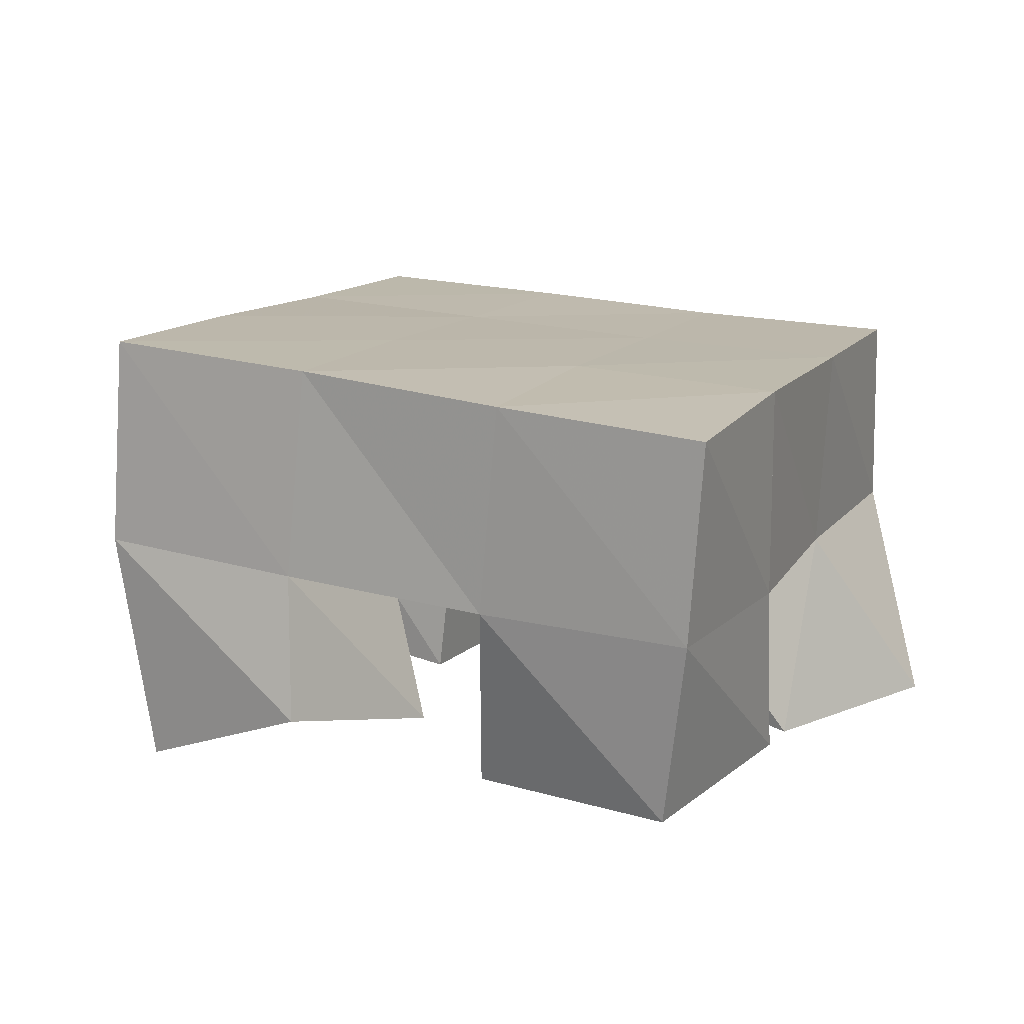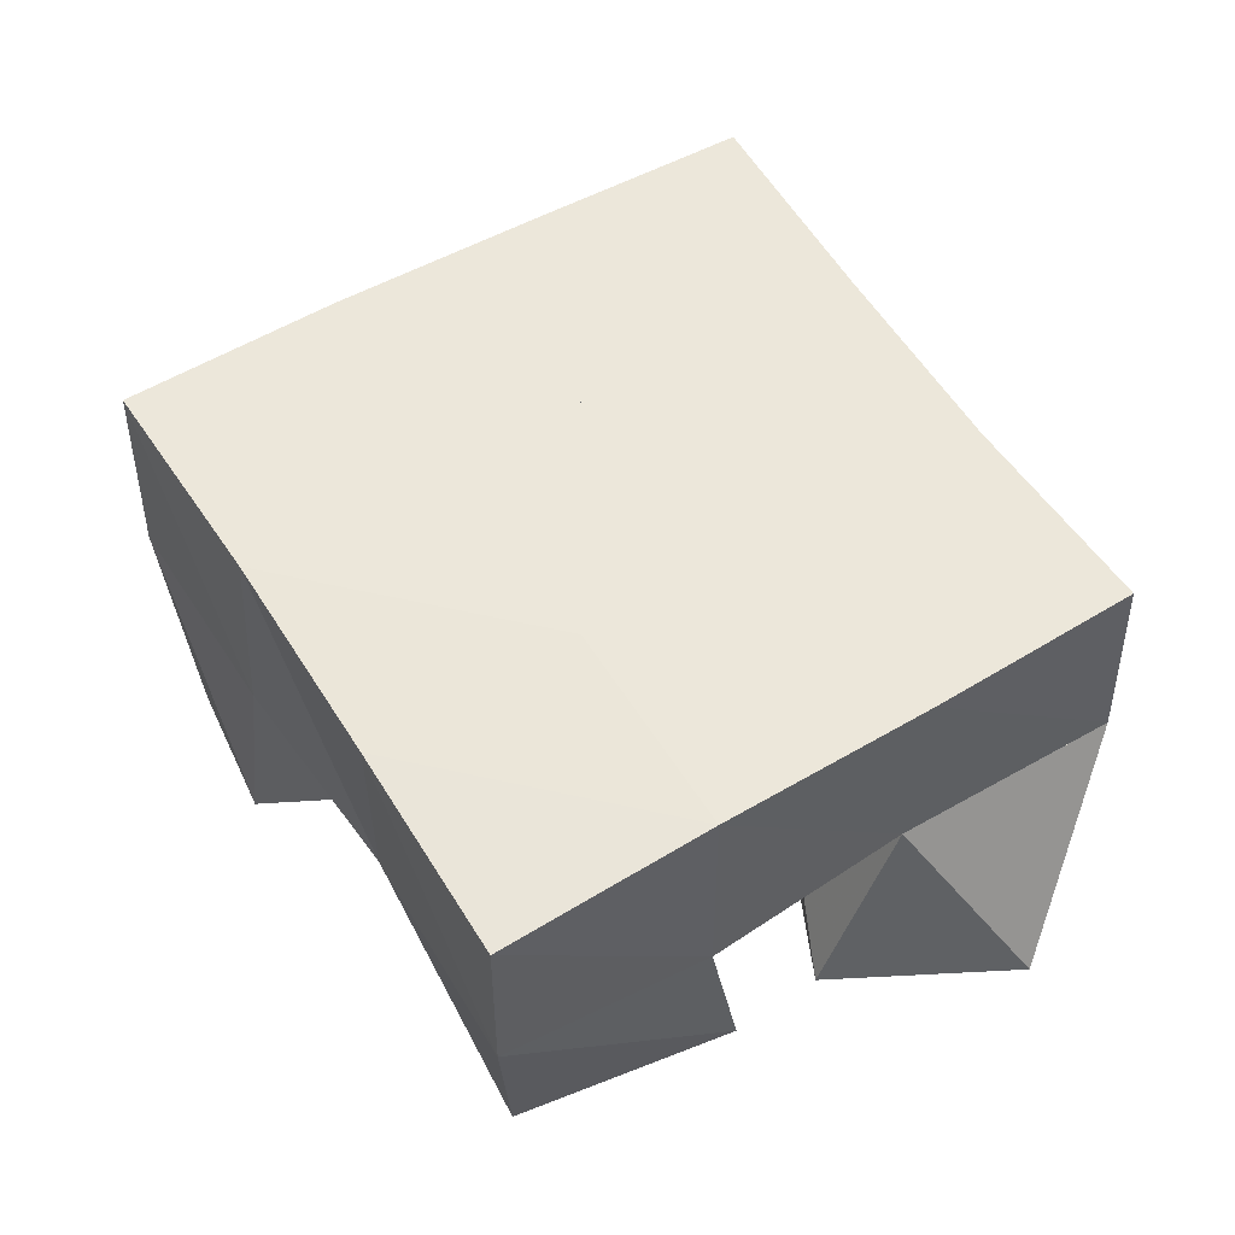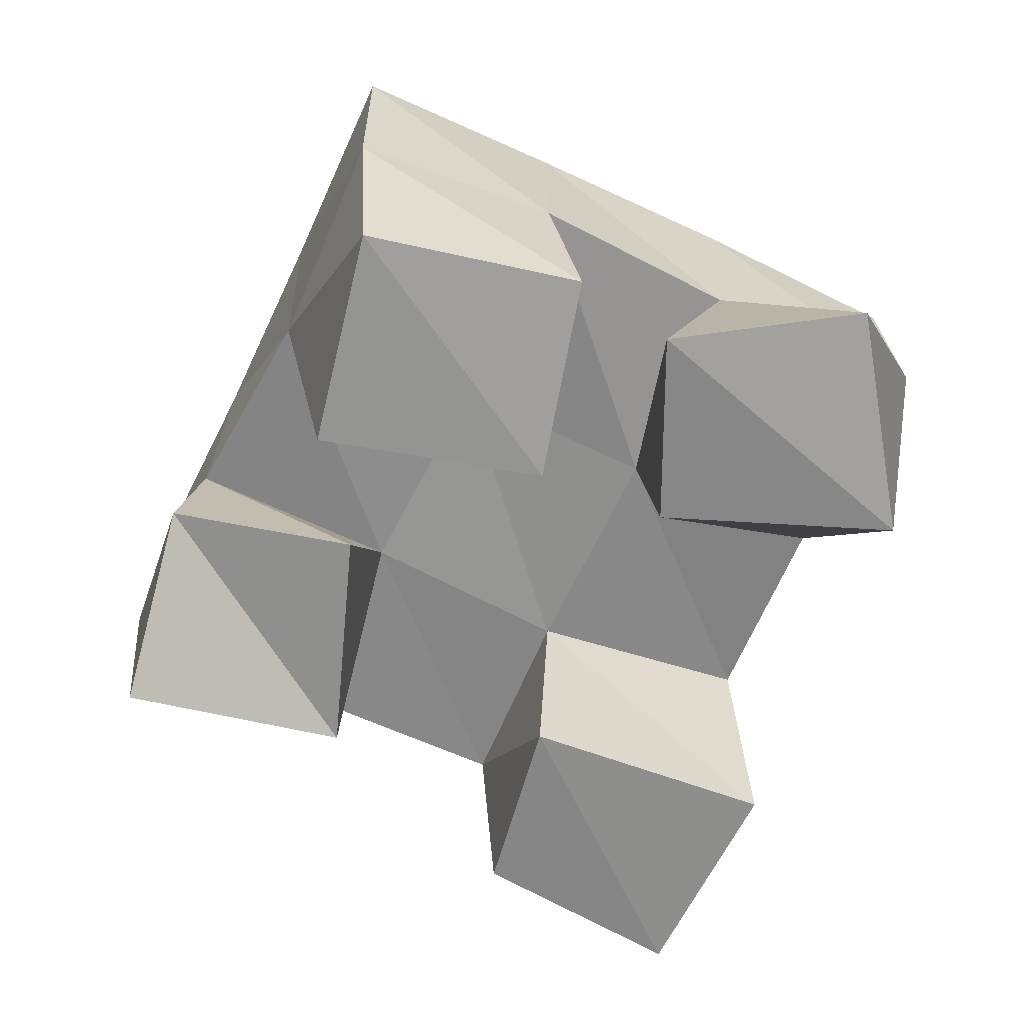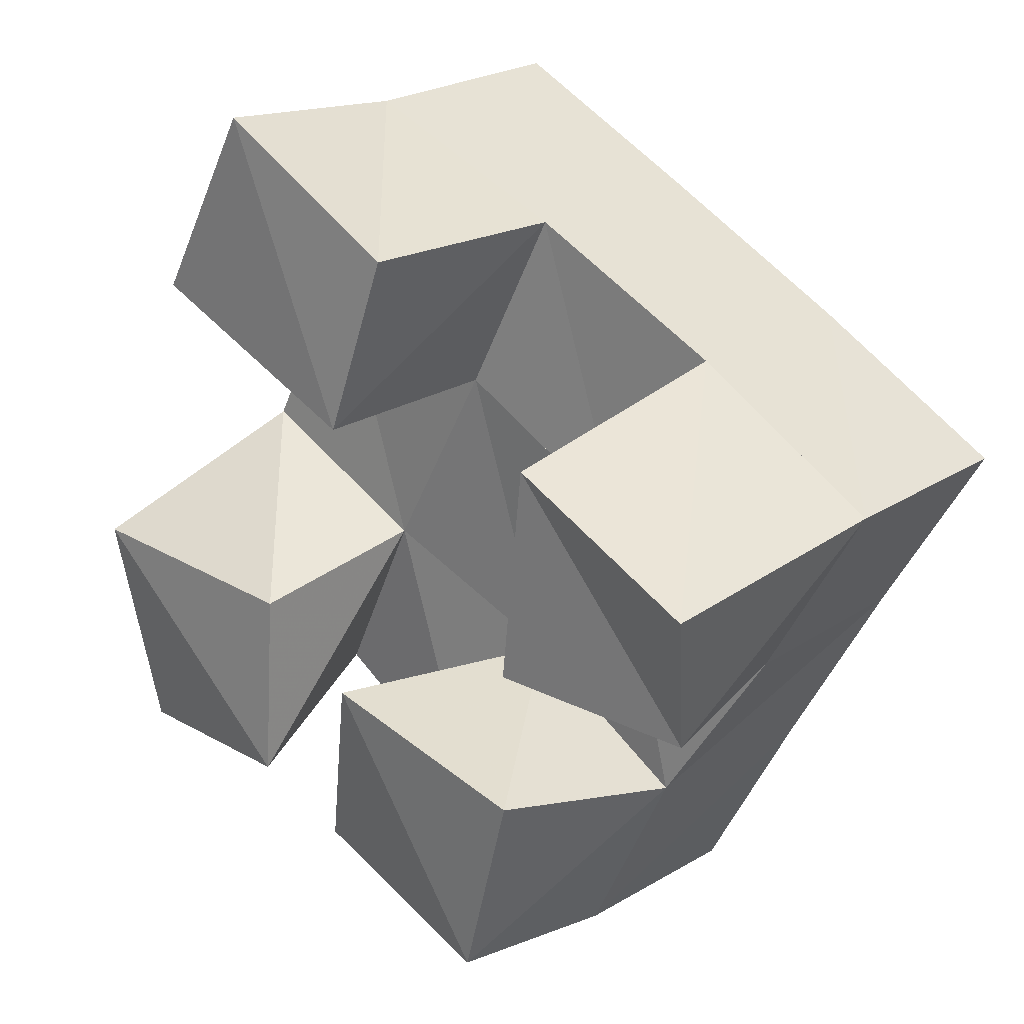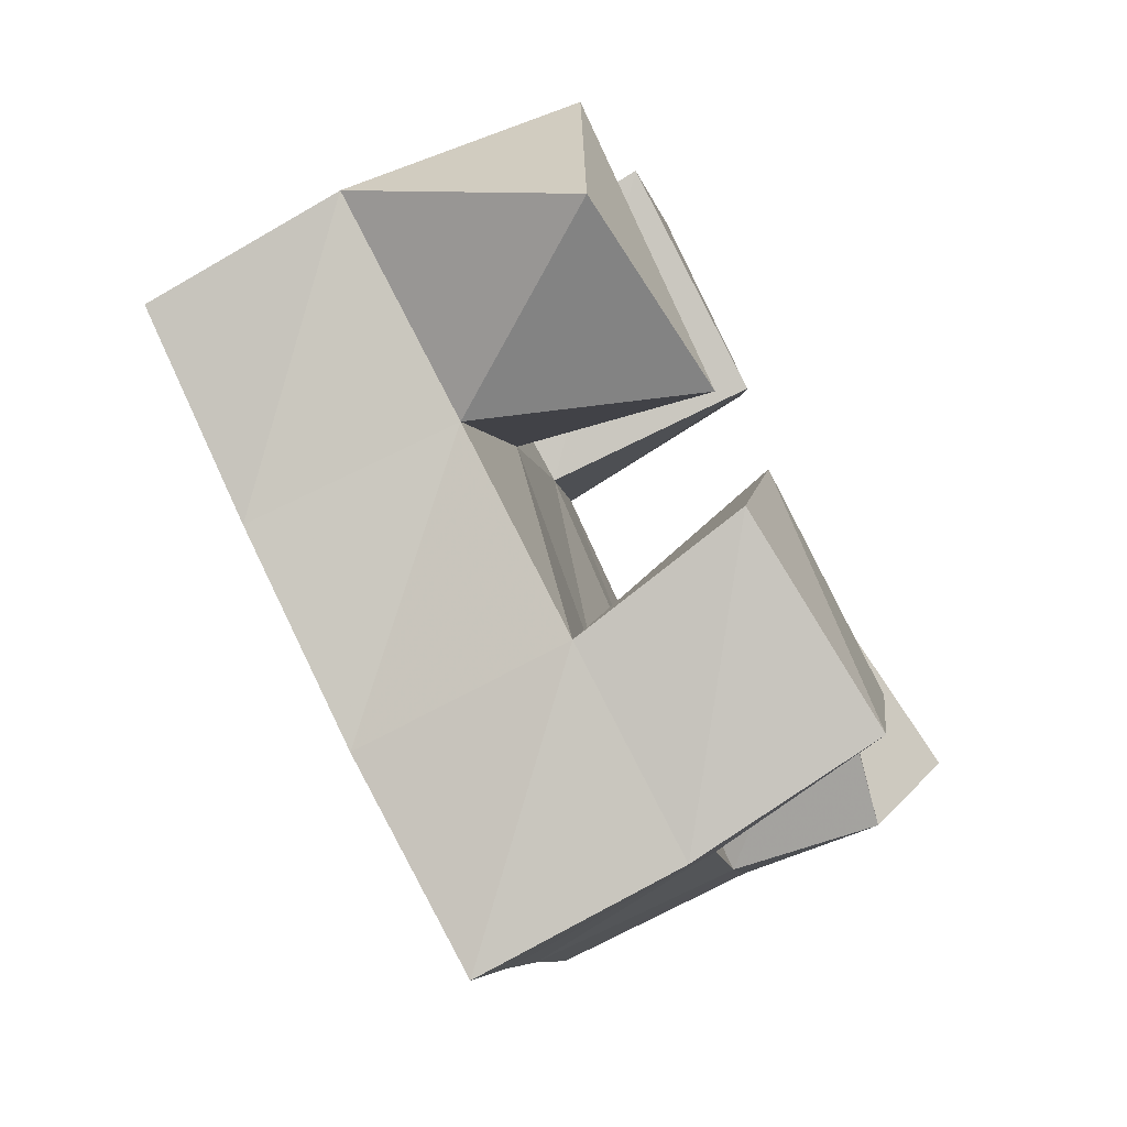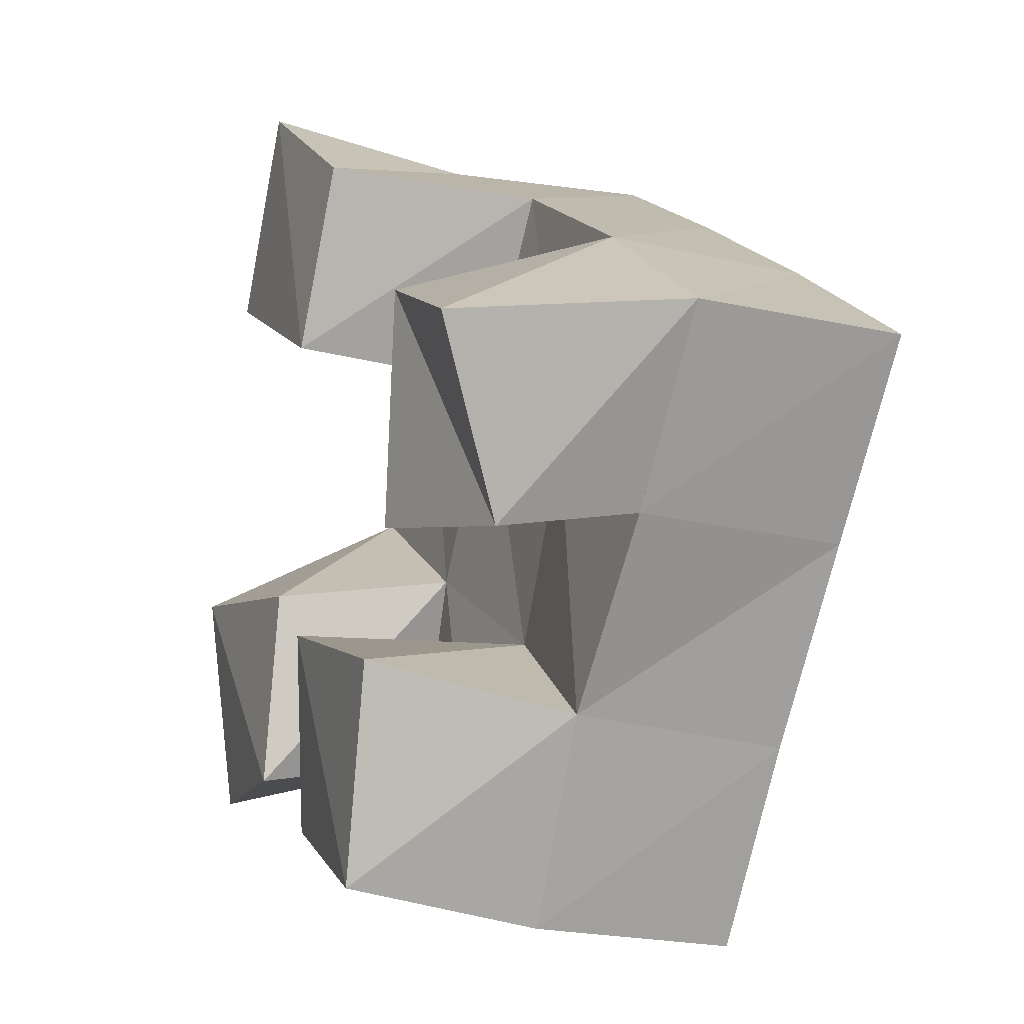
<metadata>
{"format":"obj","ext":"obj","renderer":"f3d","projection":"perspective","resolution":1024,"background":"white","views":[{"elev":13.2,"azim":138.6,"up":"+Y"},{"elev":52.6,"azim":173.0,"up":"+Y"},{"elev":-67.0,"azim":-179.9,"up":"+Y"},{"elev":27.5,"azim":42.7,"up":"+Z"},{"elev":-72.1,"azim":-62.1,"up":"+Z"},{"elev":-7.6,"azim":68.9,"up":"+Z"}]}
</metadata>
<code>
v 1.827 0.1037 -0.04436
v 1.808 0.1494 -0.01209
v 1.874 0.1 -0.03924
v 1.857 0.1476 -0.03356
v 1.818 0.1 0.009256
v 1.833 0.1466 0.03171
v 1.874 0.1034 0.007164
v 1.877 0.1468 0.01199
v 1.949 0.1066 0.01573
v 1.944 0.1512 0.03764
v 1.994 0.1165 0.01147
v 1.99 0.151 0.01627
v 1.954 0.107 0.06942
v 1.966 0.1554 0.08331
v 2.005 0.1002 0.05426
v 2.011 0.1555 0.05954
v 1.848 0.1006 0.0854
v 1.851 0.152 0.07628
v 1.903 0.1 0.06528
v 1.9 0.1498 0.06032
v 1.871 0.1023 0.1314
v 1.869 0.1525 0.1229
v 1.915 0.1043 0.1079
v 1.918 0.1547 0.1041
v 1.893 0.1042 -0.05189
v 1.9 0.1456 -0.05678
v 1.943 0.1 -0.06432
v 1.946 0.1445 -0.07367
v 1.902 0.1 -0.005055
v 1.921 0.1513 -0.007174
v 1.956 0.1 -0.01434
v 1.966 0.1461 -0.02614
v 1.81 0.1958 -0.0129
v 1.855 0.1957 -0.03558
v 1.832 0.1977 0.03095
v 1.877 0.1976 0.00985
v 1.852 0.2007 0.07516
v 1.898 0.2002 0.05578
v 1.872 0.2029 0.1214
v 1.918 0.2029 0.1013
v 1.901 0.195 -0.05705
v 1.922 0.1977 -0.01107
v 1.943 0.2009 0.0346
v 1.964 0.2043 0.07905
v 1.946 0.1921 -0.07832
v 1.967 0.1961 -0.03288
v 1.988 0.2009 0.01185
v 2.01 0.205 0.05575
f 1 2 4
f 3 1 4
f 2 6 8
f 4 2 8
f 6 5 7
f 8 6 7
f 5 1 3
f 7 5 3
f 8 7 3
f 4 8 3
f 2 1 5
f 6 2 5
f 9 10 12
f 11 9 12
f 10 14 16
f 12 10 16
f 14 13 15
f 16 14 15
f 13 9 11
f 15 13 11
f 16 15 11
f 12 16 11
f 10 9 13
f 14 10 13
f 17 18 20
f 19 17 20
f 18 22 24
f 20 18 24
f 22 21 23
f 24 22 23
f 21 17 19
f 23 21 19
f 24 23 19
f 20 24 19
f 18 17 21
f 22 18 21
f 25 26 28
f 27 25 28
f 26 30 32
f 28 26 32
f 30 29 31
f 32 30 31
f 29 25 27
f 31 29 27
f 32 31 27
f 28 32 27
f 26 25 29
f 30 26 29
f 2 33 34
f 4 2 34
f 33 35 36
f 34 33 36
f 35 6 8
f 36 35 8
f 6 2 4
f 8 6 4
f 36 8 4
f 34 36 4
f 33 2 6
f 35 33 6
f 6 35 36
f 8 6 36
f 35 37 38
f 36 35 38
f 37 18 20
f 38 37 20
f 18 6 8
f 20 18 8
f 38 20 8
f 36 38 8
f 35 6 18
f 37 35 18
f 18 37 38
f 20 18 38
f 37 39 40
f 38 37 40
f 39 22 24
f 40 39 24
f 22 18 20
f 24 22 20
f 40 24 20
f 38 40 20
f 37 18 22
f 39 37 22
f 4 34 41
f 26 4 41
f 34 36 42
f 41 34 42
f 36 8 30
f 42 36 30
f 8 4 26
f 30 8 26
f 42 30 26
f 41 42 26
f 34 4 8
f 36 34 8
f 8 36 42
f 30 8 42
f 36 38 43
f 42 36 43
f 38 20 10
f 43 38 10
f 20 8 30
f 10 20 30
f 43 10 30
f 42 43 30
f 36 8 20
f 38 36 20
f 20 38 43
f 10 20 43
f 38 40 44
f 43 38 44
f 40 24 14
f 44 40 14
f 24 20 10
f 14 24 10
f 44 14 10
f 43 44 10
f 38 20 24
f 40 38 24
f 26 41 45
f 28 26 45
f 41 42 46
f 45 41 46
f 42 30 32
f 46 42 32
f 30 26 28
f 32 30 28
f 46 32 28
f 45 46 28
f 41 26 30
f 42 41 30
f 30 42 46
f 32 30 46
f 42 43 47
f 46 42 47
f 43 10 12
f 47 43 12
f 10 30 32
f 12 10 32
f 47 12 32
f 46 47 32
f 42 30 10
f 43 42 10
f 10 43 47
f 12 10 47
f 43 44 48
f 47 43 48
f 44 14 16
f 48 44 16
f 14 10 12
f 16 14 12
f 48 16 12
f 47 48 12
f 43 10 14
f 44 43 14

</code>
